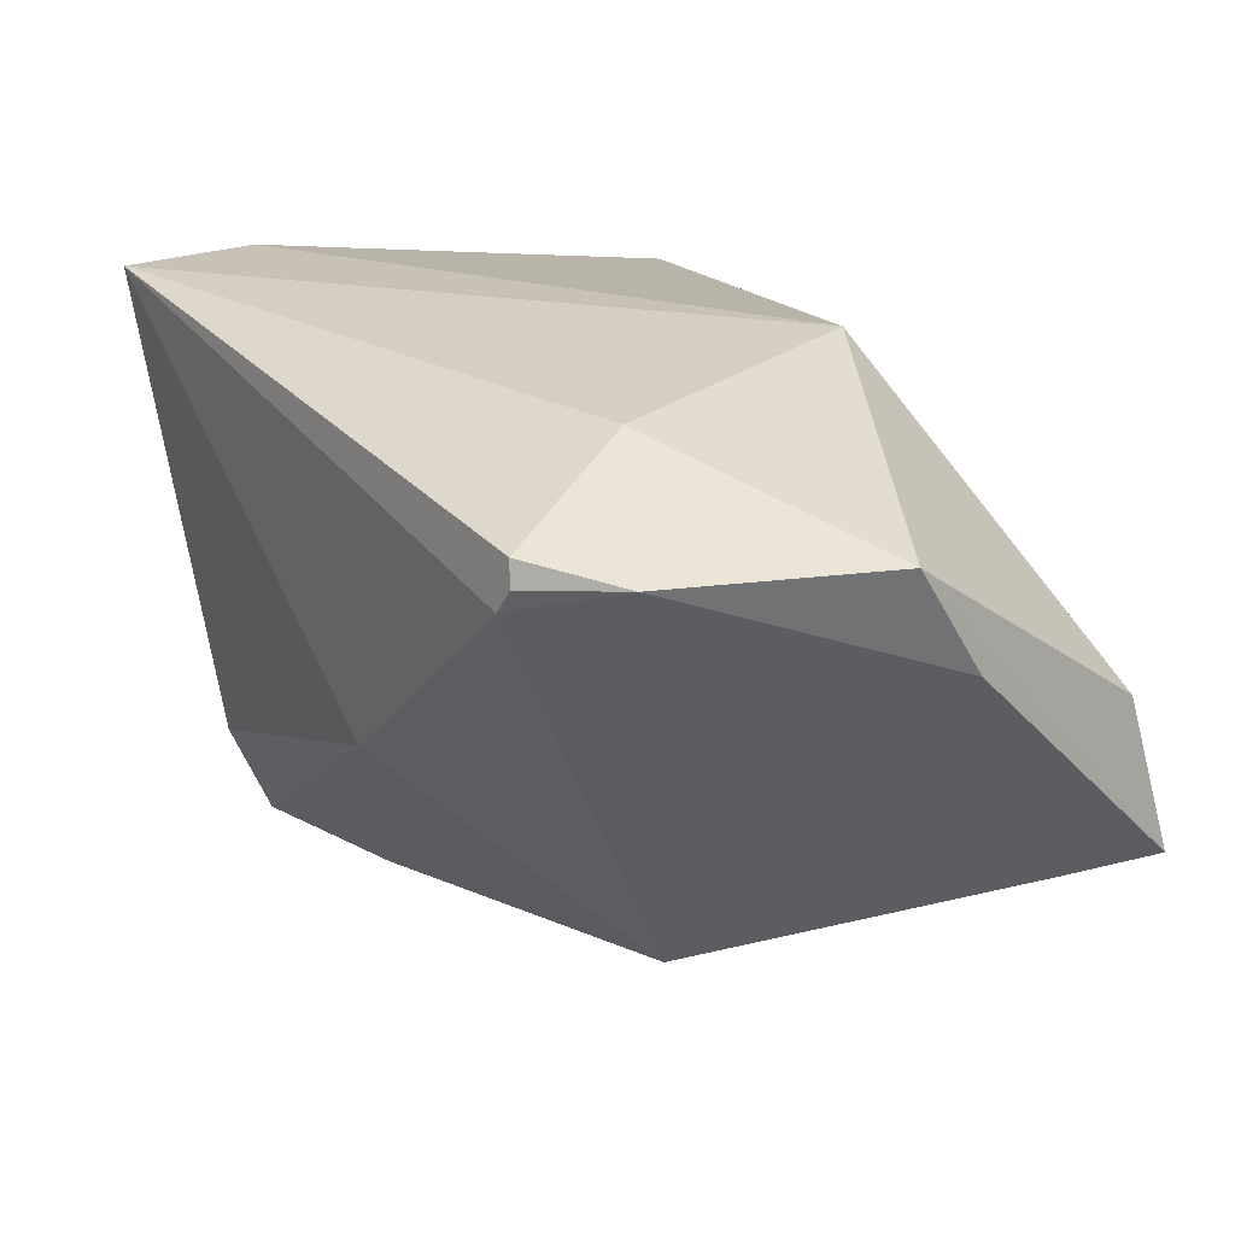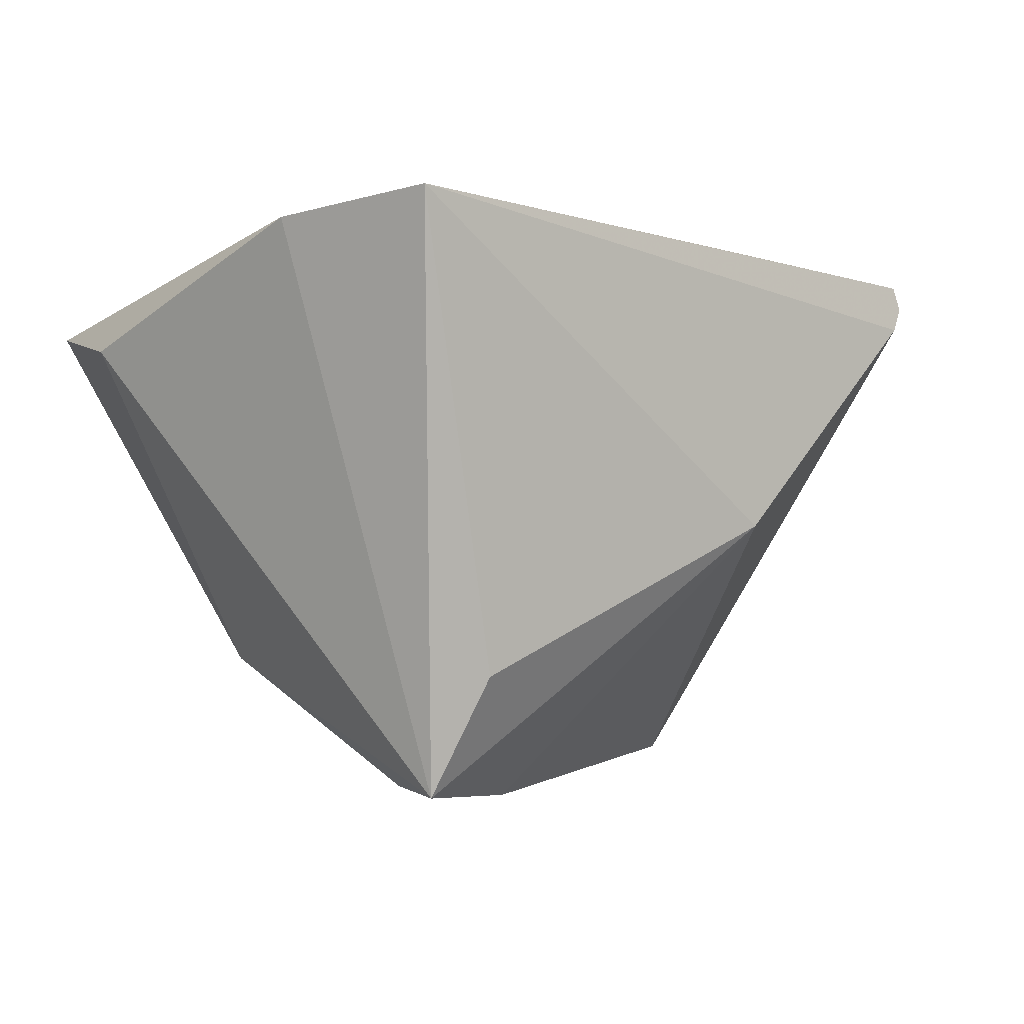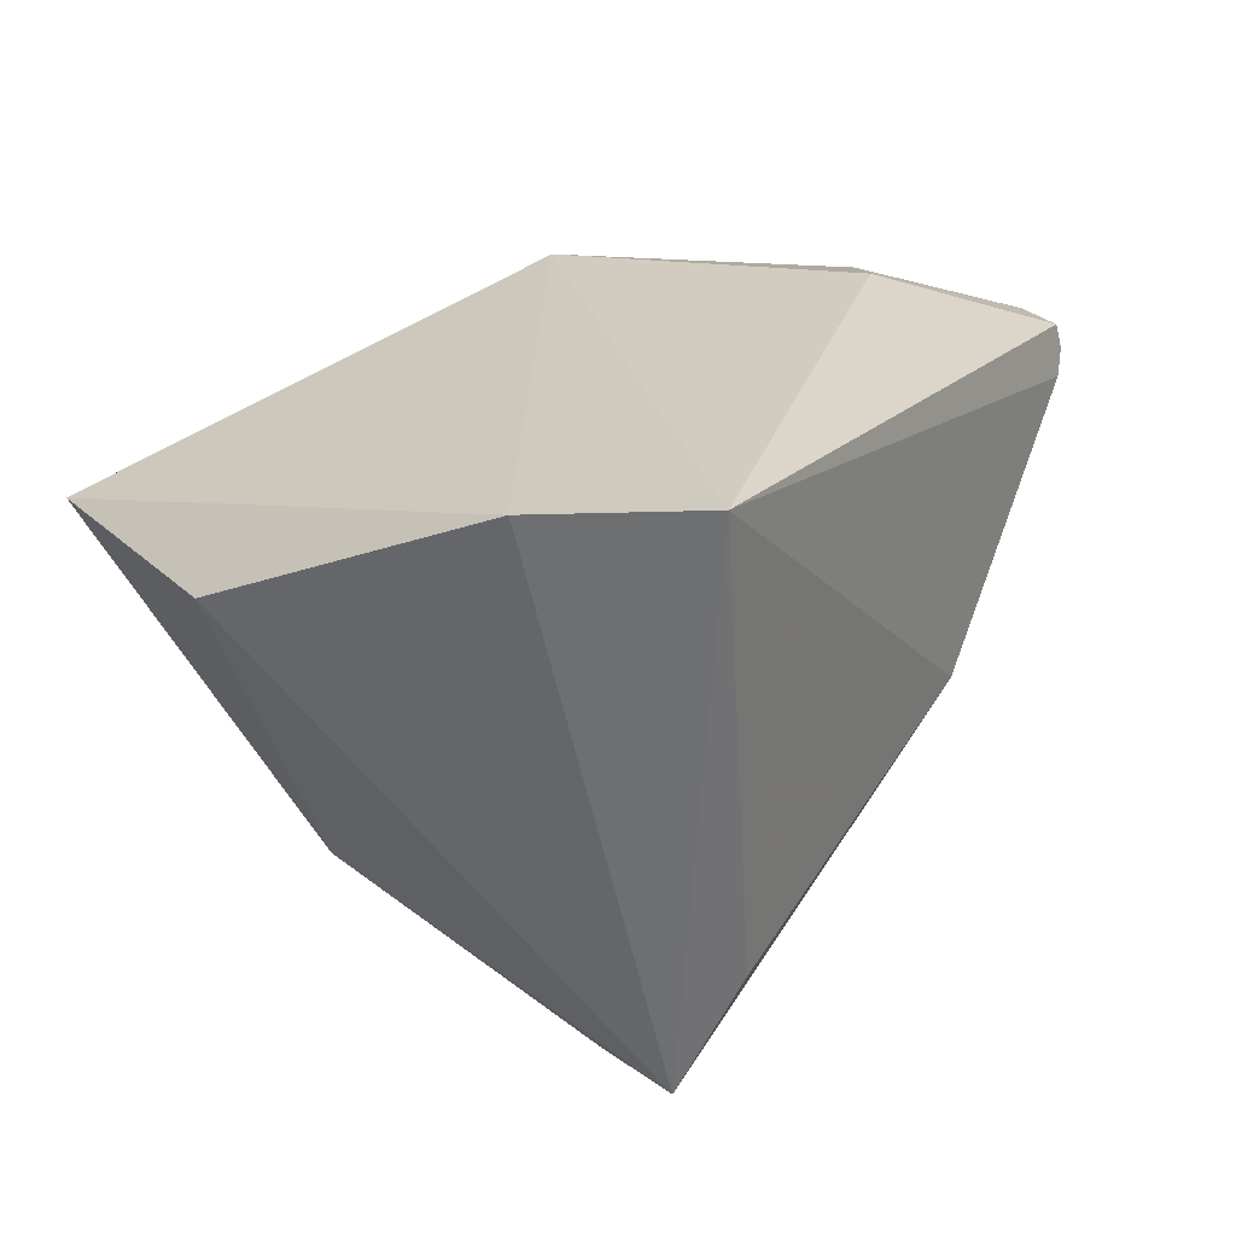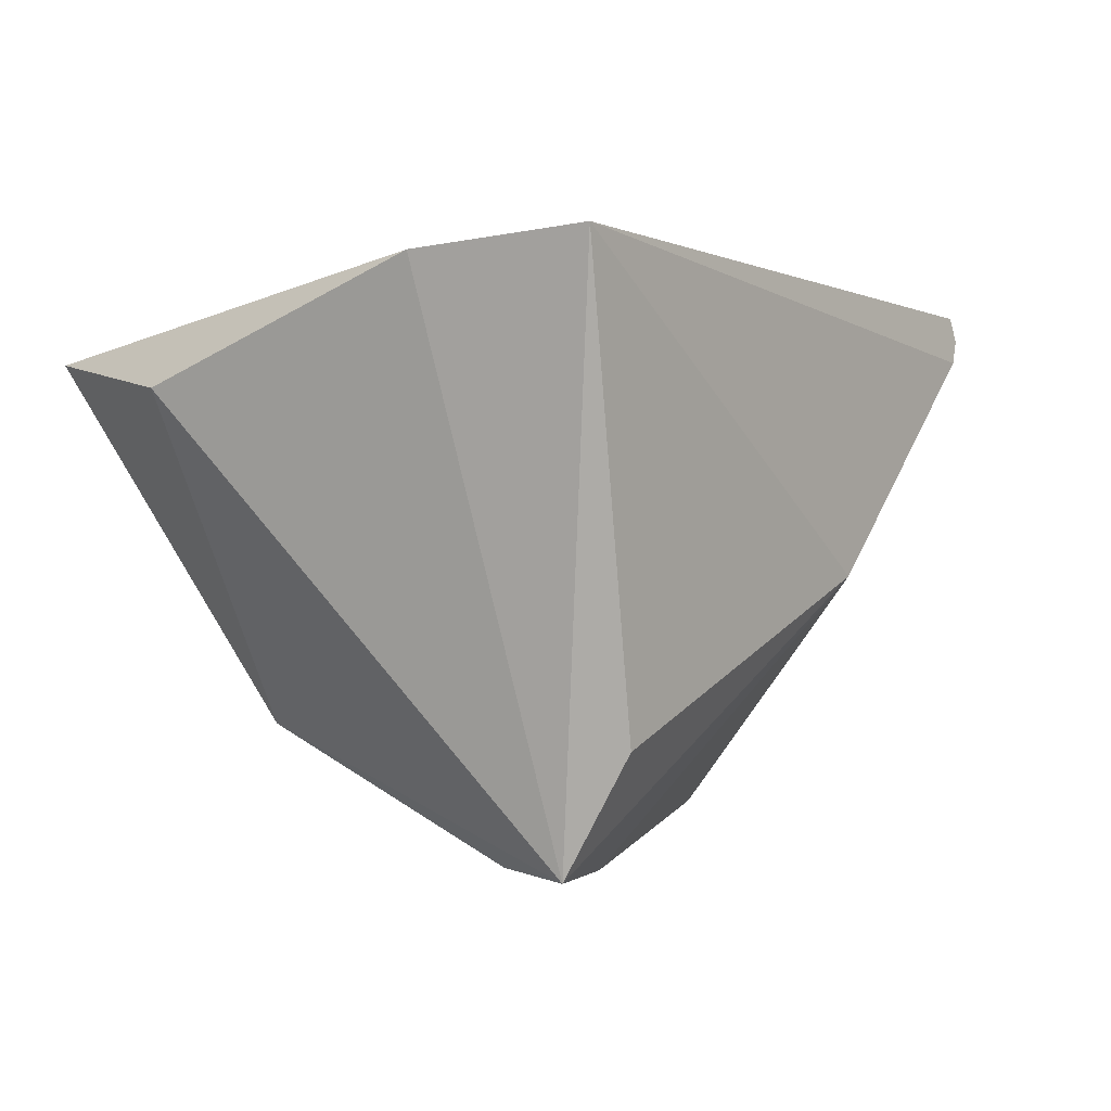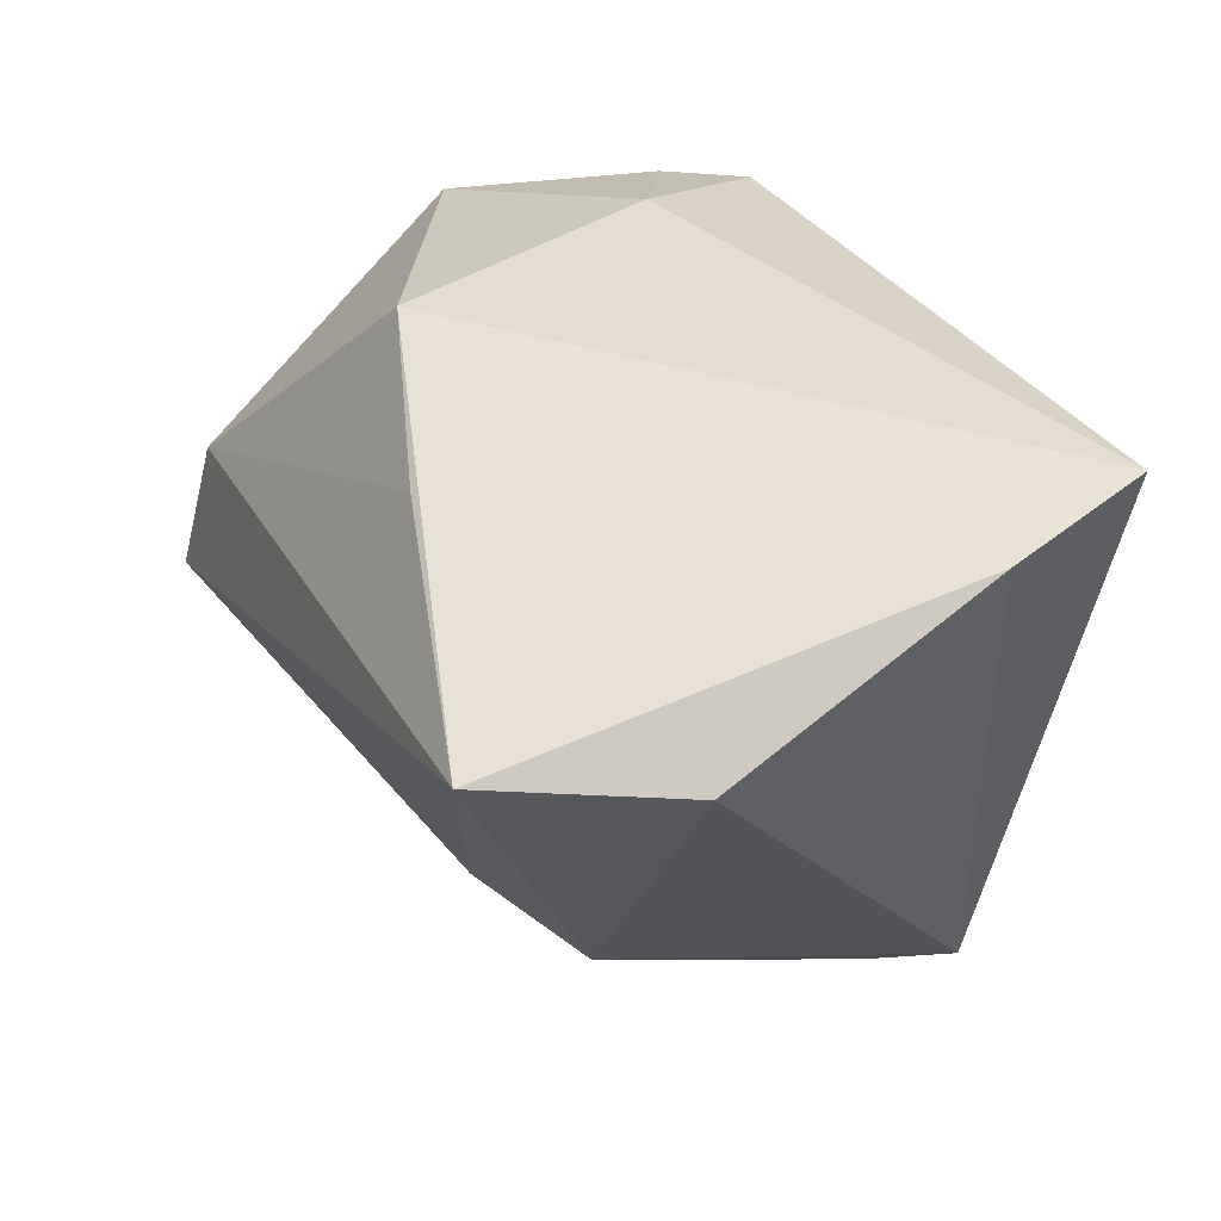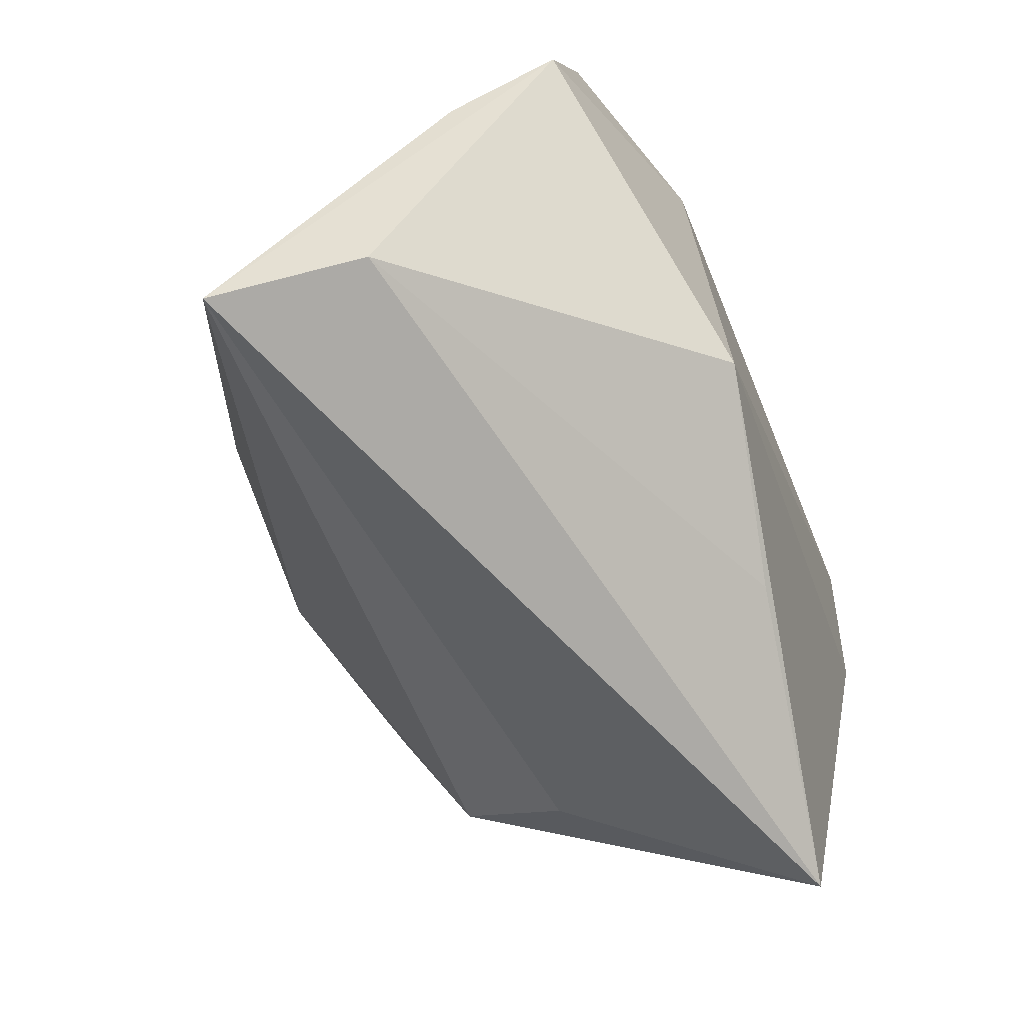
<metadata>
{"format":"obj","ext":"obj","renderer":"f3d","projection":"perspective","resolution":1024,"background":"white","views":[{"elev":25.5,"azim":-123.1,"up":"+Z"},{"elev":-0.2,"azim":139.1,"up":"+Z"},{"elev":23.9,"azim":120.2,"up":"+Z"},{"elev":2.3,"azim":126.3,"up":"+Z"},{"elev":36.5,"azim":65.4,"up":"+Z"},{"elev":-65.8,"azim":-68.1,"up":"+Y"}]}
</metadata>
<code>
v -0.03581 0.03306 0.01749
v 0.05015 -0.01546 0.01321
v -0.01679 -0.01864 0.02822
v 0.04061 0.03355 0.02822
v 0.02573 -0.02918 -0.0104
v 0.02397 -0.003094 -0.03102
v 0.02897 0.01433 -0.03669
v -0.03742 0.03258 0.02018
v -0.05109 -0.03555 -0.02093
v -0.0367 0.03216 0.0229
v 0.04272 -0.03676 0.01628
v 0.04614 0.01568 0.02613
v -0.009412 0.03355 -0.007253
v -0.02065 0.004879 -0.03634
v -0.04789 -0.03208 -0.003492
v -0.04547 0.02474 0.0212
v 0.0163 0.01752 -0.03844
v 0.02895 -0.0178 -0.02374
v 0.02908 0.03043 -0.02341
v 0.03231 0.0243 -0.03684
v -0.05327 0.0006084 0.02039
v 0.007672 -0.02687 0.02262
v -0.04652 -0.02535 -0.02279
v -0.05369 -0.007043 0.007877
v 0.004974 0.007431 -0.03924
v -0.02742 0.01447 0.02822
f 24 9 21
f 18 20 2
f 2 11 18
f 3 26 21
f 4 26 3
f 14 9 23
f 9 24 23
f 25 9 14
f 25 18 9
f 5 11 9
f 9 18 5
f 5 18 11
f 4 20 19
f 19 13 4
f 20 13 19
f 9 11 15
f 21 9 15
f 15 3 21
f 4 3 12
f 12 3 11
f 12 11 2
f 2 20 12
f 12 20 4
f 17 25 14
f 14 13 17
f 17 13 20
f 20 18 7
f 7 17 20
f 25 17 7
f 16 24 21
f 21 26 16
f 14 23 16
f 16 23 24
f 11 3 22
f 22 15 11
f 3 15 22
f 18 25 6
f 6 7 18
f 25 7 6
f 1 13 14
f 14 16 1
f 4 13 1
f 10 26 4
f 10 16 26
f 4 1 10
f 8 1 16
f 16 10 8
f 8 10 1

</code>
